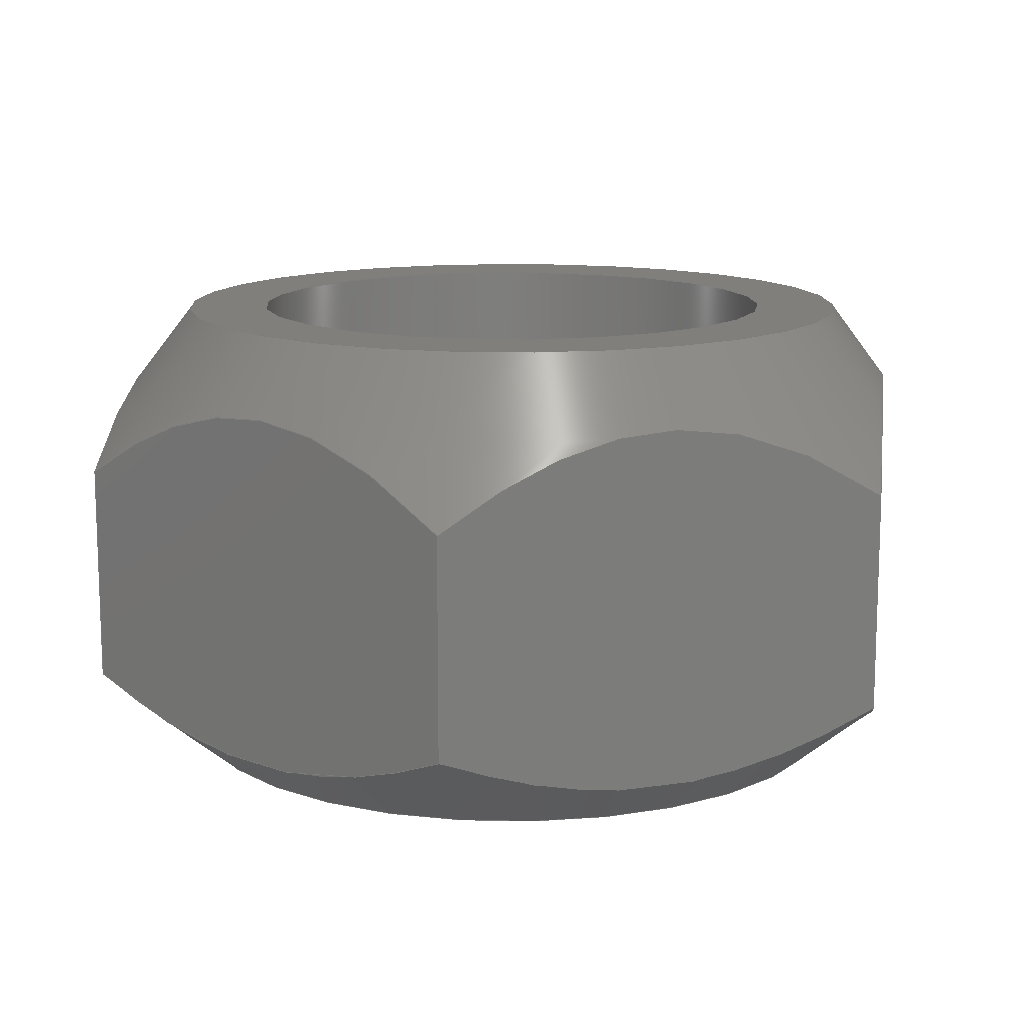
<metadata>
{"format":"step","ext":"stp","renderer":"f3d","projection":"perspective","resolution":1024,"background":"white","views":[{"elev":12.9,"azim":2.1,"up":"+Y"}]}
</metadata>
<code>
ISO-10303-21;
DATA;
#1=MECHANICAL_DESIGN_GEOMETRIC_PRESENTATION_REPRESENTATION('',(#4),#349);
#2=SHAPE_REPRESENTATION_RELATIONSHIP('SRR','None',#359,#3);
#3=ADVANCED_BREP_SHAPE_REPRESENTATION('',(#5),#348);
#4=STYLED_ITEM('',(#368),#5);
#5=MANIFOLD_SOLID_BREP('Body1',#189);
#6=FACE_BOUND('',#51,.T.);
#7=FACE_BOUND('',#53,.T.);
#8=PLANE('',#212);
#9=PLANE('',#213);
#10=PLANE('',#214);
#11=PLANE('',#215);
#12=PLANE('',#216);
#13=PLANE('',#217);
#14=PLANE('',#218);
#15=PLANE('',#219);
#16=(
BOUNDED_CURVE()
B_SPLINE_CURVE(2,(#280,#281,#282),.UNSPECIFIED.,.F.,.F.)
B_SPLINE_CURVE_WITH_KNOTS((3,3),(0.1413,1.388),
 .UNSPECIFIED.)
CURVE()
GEOMETRIC_REPRESENTATION_ITEM()
RATIONAL_B_SPLINE_CURVE((1.041,1.202,1.041))
REPRESENTATION_ITEM('')
);
#17=(
BOUNDED_CURVE()
B_SPLINE_CURVE(2,(#284,#285,#286),.UNSPECIFIED.,.F.,.F.)
B_SPLINE_CURVE_WITH_KNOTS((3,3),(0.1413,1.388),
 .UNSPECIFIED.)
CURVE()
GEOMETRIC_REPRESENTATION_ITEM()
RATIONAL_B_SPLINE_CURVE((1.041,1.202,1.041))
REPRESENTATION_ITEM('')
);
#18=(
BOUNDED_CURVE()
B_SPLINE_CURVE(2,(#288,#289,#290),.UNSPECIFIED.,.F.,.F.)
B_SPLINE_CURVE_WITH_KNOTS((3,3),(0.1413,1.388),
 .UNSPECIFIED.)
CURVE()
GEOMETRIC_REPRESENTATION_ITEM()
RATIONAL_B_SPLINE_CURVE((1.041,1.202,1.041))
REPRESENTATION_ITEM('')
);
#19=(
BOUNDED_CURVE()
B_SPLINE_CURVE(2,(#292,#293,#294),.UNSPECIFIED.,.F.,.F.)
B_SPLINE_CURVE_WITH_KNOTS((3,3),(0.1413,1.388),
 .UNSPECIFIED.)
CURVE()
GEOMETRIC_REPRESENTATION_ITEM()
RATIONAL_B_SPLINE_CURVE((1.041,1.202,1.041))
REPRESENTATION_ITEM('')
);
#20=(
BOUNDED_CURVE()
B_SPLINE_CURVE(2,(#296,#297,#298),.UNSPECIFIED.,.F.,.F.)
B_SPLINE_CURVE_WITH_KNOTS((3,3),(0.1413,1.388),
 .UNSPECIFIED.)
CURVE()
GEOMETRIC_REPRESENTATION_ITEM()
RATIONAL_B_SPLINE_CURVE((1.041,1.202,1.041))
REPRESENTATION_ITEM('')
);
#21=(
BOUNDED_CURVE()
B_SPLINE_CURVE(2,(#299,#300,#301),.UNSPECIFIED.,.F.,.F.)
B_SPLINE_CURVE_WITH_KNOTS((3,3),(0.1413,1.388),
 .UNSPECIFIED.)
CURVE()
GEOMETRIC_REPRESENTATION_ITEM()
RATIONAL_B_SPLINE_CURVE((1.041,1.202,1.041))
REPRESENTATION_ITEM('')
);
#22=(
BOUNDED_CURVE()
B_SPLINE_CURVE(2,(#305,#306,#307),.UNSPECIFIED.,.F.,.F.)
B_SPLINE_CURVE_WITH_KNOTS((3,3),(0.05836,1.211),
 .UNSPECIFIED.)
CURVE()
GEOMETRIC_REPRESENTATION_ITEM()
RATIONAL_B_SPLINE_CURVE((1.017,1.174,1.017))
REPRESENTATION_ITEM('')
);
#23=(
BOUNDED_CURVE()
B_SPLINE_CURVE(2,(#309,#310,#311),.UNSPECIFIED.,.F.,.F.)
B_SPLINE_CURVE_WITH_KNOTS((3,3),(0.05836,1.211),
 .UNSPECIFIED.)
CURVE()
GEOMETRIC_REPRESENTATION_ITEM()
RATIONAL_B_SPLINE_CURVE((1.017,1.174,1.017))
REPRESENTATION_ITEM('')
);
#24=(
BOUNDED_CURVE()
B_SPLINE_CURVE(2,(#313,#314,#315),.UNSPECIFIED.,.F.,.F.)
B_SPLINE_CURVE_WITH_KNOTS((3,3),(0.05836,1.211),
 .UNSPECIFIED.)
CURVE()
GEOMETRIC_REPRESENTATION_ITEM()
RATIONAL_B_SPLINE_CURVE((1.017,1.174,1.017))
REPRESENTATION_ITEM('')
);
#25=(
BOUNDED_CURVE()
B_SPLINE_CURVE(2,(#317,#318,#319),.UNSPECIFIED.,.F.,.F.)
B_SPLINE_CURVE_WITH_KNOTS((3,3),(0.05836,1.211),
 .UNSPECIFIED.)
CURVE()
GEOMETRIC_REPRESENTATION_ITEM()
RATIONAL_B_SPLINE_CURVE((1.017,1.174,1.017))
REPRESENTATION_ITEM('')
);
#26=(
BOUNDED_CURVE()
B_SPLINE_CURVE(2,(#321,#322,#323),.UNSPECIFIED.,.F.,.F.)
B_SPLINE_CURVE_WITH_KNOTS((3,3),(0.05836,1.211),
 .UNSPECIFIED.)
CURVE()
GEOMETRIC_REPRESENTATION_ITEM()
RATIONAL_B_SPLINE_CURVE((1.017,1.174,1.017))
REPRESENTATION_ITEM('')
);
#27=(
BOUNDED_CURVE()
B_SPLINE_CURVE(2,(#324,#325,#326),.UNSPECIFIED.,.F.,.F.)
B_SPLINE_CURVE_WITH_KNOTS((3,3),(0.05836,1.211),
 .UNSPECIFIED.)
CURVE()
GEOMETRIC_REPRESENTATION_ITEM()
RATIONAL_B_SPLINE_CURVE((1.017,1.174,1.017))
REPRESENTATION_ITEM('')
);
#28=CONICAL_SURFACE('',#206,0.3953,0.6512);
#29=CONICAL_SURFACE('',#209,0.3856,0.8684);
#30=FACE_OUTER_BOUND('',#41,.T.);
#31=FACE_OUTER_BOUND('',#42,.T.);
#32=FACE_OUTER_BOUND('',#43,.T.);
#33=FACE_OUTER_BOUND('',#44,.T.);
#34=FACE_OUTER_BOUND('',#45,.T.);
#35=FACE_OUTER_BOUND('',#46,.T.);
#36=FACE_OUTER_BOUND('',#47,.T.);
#37=FACE_OUTER_BOUND('',#48,.T.);
#38=FACE_OUTER_BOUND('',#49,.T.);
#39=FACE_OUTER_BOUND('',#50,.T.);
#40=FACE_OUTER_BOUND('',#52,.T.);
#41=EDGE_LOOP('',(#123,#124,#125,#126));
#42=EDGE_LOOP('',(#127,#128,#129,#130,#131,#132,#133,#134,#135,#136));
#43=EDGE_LOOP('',(#137,#138,#139,#140,#141,#142,#143,#144,#145,#146));
#44=EDGE_LOOP('',(#147,#148,#149,#150));
#45=EDGE_LOOP('',(#151,#152,#153,#154));
#46=EDGE_LOOP('',(#155,#156,#157,#158));
#47=EDGE_LOOP('',(#159,#160,#161,#162));
#48=EDGE_LOOP('',(#163,#164,#165,#166));
#49=EDGE_LOOP('',(#167,#168,#169,#170));
#50=EDGE_LOOP('',(#171,#172));
#51=EDGE_LOOP('',(#173));
#52=EDGE_LOOP('',(#174,#175));
#53=EDGE_LOOP('',(#176));
#54=LINE('',#270,#63);
#55=LINE('',#278,#64);
#56=LINE('',#328,#65);
#57=LINE('',#333,#66);
#58=LINE('',#334,#67);
#59=LINE('',#336,#68);
#60=LINE('',#338,#69);
#61=LINE('',#340,#70);
#62=LINE('',#342,#71);
#63=VECTOR('',#226,0.25);
#64=VECTOR('',#235,0.3953);
#65=VECTOR('',#238,0.3856);
#66=VECTOR('',#245,0.3937);
#67=VECTOR('',#246,0.3937);
#68=VECTOR('',#249,0.3937);
#69=VECTOR('',#252,0.3937);
#70=VECTOR('',#255,0.3937);
#71=VECTOR('',#258,0.3937);
#72=CIRCLE('',#204,0.25);
#73=CIRCLE('',#205,0.25);
#74=CIRCLE('',#207,0.3248);
#75=CIRCLE('',#208,0.3248);
#76=CIRCLE('',#210,0.3248);
#77=CIRCLE('',#211,0.3248);
#78=VERTEX_POINT('',#267);
#79=VERTEX_POINT('',#269);
#80=VERTEX_POINT('',#273);
#81=VERTEX_POINT('',#274);
#82=VERTEX_POINT('',#277);
#83=VERTEX_POINT('',#279);
#84=VERTEX_POINT('',#283);
#85=VERTEX_POINT('',#287);
#86=VERTEX_POINT('',#291);
#87=VERTEX_POINT('',#295);
#88=VERTEX_POINT('',#303);
#89=VERTEX_POINT('',#304);
#90=VERTEX_POINT('',#308);
#91=VERTEX_POINT('',#312);
#92=VERTEX_POINT('',#316);
#93=VERTEX_POINT('',#320);
#94=VERTEX_POINT('',#327);
#95=VERTEX_POINT('',#329);
#96=EDGE_CURVE('',#78,#78,#72,.T.);
#97=EDGE_CURVE('',#78,#79,#54,.T.);
#98=EDGE_CURVE('',#79,#79,#73,.T.);
#99=EDGE_CURVE('',#80,#81,#74,.T.);
#100=EDGE_CURVE('',#81,#80,#75,.T.);
#101=EDGE_CURVE('',#81,#82,#55,.T.);
#102=EDGE_CURVE('',#83,#82,#16,.T.);
#103=EDGE_CURVE('',#84,#83,#17,.T.);
#104=EDGE_CURVE('',#85,#84,#18,.T.);
#105=EDGE_CURVE('',#86,#85,#19,.T.);
#106=EDGE_CURVE('',#87,#86,#20,.T.);
#107=EDGE_CURVE('',#82,#87,#21,.T.);
#108=EDGE_CURVE('',#88,#89,#22,.T.);
#109=EDGE_CURVE('',#90,#88,#23,.T.);
#110=EDGE_CURVE('',#91,#90,#24,.T.);
#111=EDGE_CURVE('',#92,#91,#25,.T.);
#112=EDGE_CURVE('',#93,#92,#26,.T.);
#113=EDGE_CURVE('',#89,#93,#27,.T.);
#114=EDGE_CURVE('',#89,#94,#56,.T.);
#115=EDGE_CURVE('',#95,#94,#76,.T.);
#116=EDGE_CURVE('',#94,#95,#77,.T.);
#117=EDGE_CURVE('',#93,#83,#57,.T.);
#118=EDGE_CURVE('',#92,#84,#58,.T.);
#119=EDGE_CURVE('',#91,#85,#59,.T.);
#120=EDGE_CURVE('',#89,#82,#60,.T.);
#121=EDGE_CURVE('',#88,#87,#61,.T.);
#122=EDGE_CURVE('',#90,#86,#62,.T.);
#123=ORIENTED_EDGE('',*,*,#96,.F.);
#124=ORIENTED_EDGE('',*,*,#97,.T.);
#125=ORIENTED_EDGE('',*,*,#98,.F.);
#126=ORIENTED_EDGE('',*,*,#97,.F.);
#127=ORIENTED_EDGE('',*,*,#99,.F.);
#128=ORIENTED_EDGE('',*,*,#100,.F.);
#129=ORIENTED_EDGE('',*,*,#101,.T.);
#130=ORIENTED_EDGE('',*,*,#102,.F.);
#131=ORIENTED_EDGE('',*,*,#103,.F.);
#132=ORIENTED_EDGE('',*,*,#104,.F.);
#133=ORIENTED_EDGE('',*,*,#105,.F.);
#134=ORIENTED_EDGE('',*,*,#106,.F.);
#135=ORIENTED_EDGE('',*,*,#107,.F.);
#136=ORIENTED_EDGE('',*,*,#101,.F.);
#137=ORIENTED_EDGE('',*,*,#108,.F.);
#138=ORIENTED_EDGE('',*,*,#109,.F.);
#139=ORIENTED_EDGE('',*,*,#110,.F.);
#140=ORIENTED_EDGE('',*,*,#111,.F.);
#141=ORIENTED_EDGE('',*,*,#112,.F.);
#142=ORIENTED_EDGE('',*,*,#113,.F.);
#143=ORIENTED_EDGE('',*,*,#114,.T.);
#144=ORIENTED_EDGE('',*,*,#115,.F.);
#145=ORIENTED_EDGE('',*,*,#116,.F.);
#146=ORIENTED_EDGE('',*,*,#114,.F.);
#147=ORIENTED_EDGE('',*,*,#103,.T.);
#148=ORIENTED_EDGE('',*,*,#117,.F.);
#149=ORIENTED_EDGE('',*,*,#112,.T.);
#150=ORIENTED_EDGE('',*,*,#118,.T.);
#151=ORIENTED_EDGE('',*,*,#104,.T.);
#152=ORIENTED_EDGE('',*,*,#118,.F.);
#153=ORIENTED_EDGE('',*,*,#111,.T.);
#154=ORIENTED_EDGE('',*,*,#119,.T.);
#155=ORIENTED_EDGE('',*,*,#102,.T.);
#156=ORIENTED_EDGE('',*,*,#120,.F.);
#157=ORIENTED_EDGE('',*,*,#113,.T.);
#158=ORIENTED_EDGE('',*,*,#117,.T.);
#159=ORIENTED_EDGE('',*,*,#107,.T.);
#160=ORIENTED_EDGE('',*,*,#121,.F.);
#161=ORIENTED_EDGE('',*,*,#108,.T.);
#162=ORIENTED_EDGE('',*,*,#120,.T.);
#163=ORIENTED_EDGE('',*,*,#106,.T.);
#164=ORIENTED_EDGE('',*,*,#122,.F.);
#165=ORIENTED_EDGE('',*,*,#109,.T.);
#166=ORIENTED_EDGE('',*,*,#121,.T.);
#167=ORIENTED_EDGE('',*,*,#105,.T.);
#168=ORIENTED_EDGE('',*,*,#119,.F.);
#169=ORIENTED_EDGE('',*,*,#110,.T.);
#170=ORIENTED_EDGE('',*,*,#122,.T.);
#171=ORIENTED_EDGE('',*,*,#99,.T.);
#172=ORIENTED_EDGE('',*,*,#100,.T.);
#173=ORIENTED_EDGE('',*,*,#96,.T.);
#174=ORIENTED_EDGE('',*,*,#115,.T.);
#175=ORIENTED_EDGE('',*,*,#116,.T.);
#176=ORIENTED_EDGE('',*,*,#98,.T.);
#177=CYLINDRICAL_SURFACE('',#203,0.25);
#178=ADVANCED_FACE('',(#30),#177,.F.);
#179=ADVANCED_FACE('',(#31),#28,.T.);
#180=ADVANCED_FACE('',(#32),#29,.T.);
#181=ADVANCED_FACE('',(#33),#8,.T.);
#182=ADVANCED_FACE('',(#34),#9,.T.);
#183=ADVANCED_FACE('',(#35),#10,.T.);
#184=ADVANCED_FACE('',(#36),#11,.T.);
#185=ADVANCED_FACE('',(#37),#12,.T.);
#186=ADVANCED_FACE('',(#38),#13,.T.);
#187=ADVANCED_FACE('',(#39,#6),#14,.T.);
#188=ADVANCED_FACE('',(#40,#7),#15,.F.);
#189=CLOSED_SHELL('',(#178,#179,#180,#181,#182,#183,#184,#185,#186,#187,
#188));
#190=DERIVED_UNIT_ELEMENT(#192,1);
#191=DERIVED_UNIT_ELEMENT(#353,3);
#192=(
MASS_UNIT()
NAMED_UNIT(*)
SI_UNIT(.KILO.,.GRAM.)
);
#193=DERIVED_UNIT((#190,#191));
#194=MEASURE_REPRESENTATION_ITEM('density measure',
POSITIVE_RATIO_MEASURE(7850),#193);
#195=PROPERTY_DEFINITION_REPRESENTATION(#200,#197);
#196=PROPERTY_DEFINITION_REPRESENTATION(#201,#198);
#197=REPRESENTATION('material name',(#199),#348);
#198=REPRESENTATION('density',(#194),#348);
#199=DESCRIPTIVE_REPRESENTATION_ITEM('Steel','Steel');
#200=PROPERTY_DEFINITION('material property','material name',#361);
#201=PROPERTY_DEFINITION('material property','density of part',#361);
#202=AXIS2_PLACEMENT_3D('placement',#265,#220,#221);
#203=AXIS2_PLACEMENT_3D('',#266,#222,#223);
#204=AXIS2_PLACEMENT_3D('',#268,#224,#225);
#205=AXIS2_PLACEMENT_3D('',#271,#227,#228);
#206=AXIS2_PLACEMENT_3D('',#272,#229,#230);
#207=AXIS2_PLACEMENT_3D('',#275,#231,#232);
#208=AXIS2_PLACEMENT_3D('',#276,#233,#234);
#209=AXIS2_PLACEMENT_3D('',#302,#236,#237);
#210=AXIS2_PLACEMENT_3D('',#330,#239,#240);
#211=AXIS2_PLACEMENT_3D('',#331,#241,#242);
#212=AXIS2_PLACEMENT_3D('',#332,#243,#244);
#213=AXIS2_PLACEMENT_3D('',#335,#247,#248);
#214=AXIS2_PLACEMENT_3D('',#337,#250,#251);
#215=AXIS2_PLACEMENT_3D('',#339,#253,#254);
#216=AXIS2_PLACEMENT_3D('',#341,#256,#257);
#217=AXIS2_PLACEMENT_3D('',#343,#259,#260);
#218=AXIS2_PLACEMENT_3D('',#344,#261,#262);
#219=AXIS2_PLACEMENT_3D('',#345,#263,#264);
#220=DIRECTION('axis',(0,0,1));
#221=DIRECTION('refdir',(1,0,0));
#222=DIRECTION('center_axis',(0,-1,0));
#223=DIRECTION('ref_axis',(-1,0,0));
#224=DIRECTION('center_axis',(0,-1,0));
#225=DIRECTION('ref_axis',(-1,0,0));
#226=DIRECTION('',(0,-1,0));
#227=DIRECTION('center_axis',(0,1,0));
#228=DIRECTION('ref_axis',(-1,0,0));
#229=DIRECTION('center_axis',(1.643e-13,-1,1.209e-13));
#230=DIRECTION('ref_axis',(0.8055,2.039e-13,0.5926));
#231=DIRECTION('center_axis',(0,1,0));
#232=DIRECTION('ref_axis',(0.8055,2.039e-13,0.5926));
#233=DIRECTION('center_axis',(0,1,0));
#234=DIRECTION('ref_axis',(0.8055,2.039e-13,0.5926));
#235=DIRECTION('',(-0.4883,-0.7953,-0.3592));
#236=DIRECTION('center_axis',(-1.643e-13,1,-1.209e-13));
#237=DIRECTION('ref_axis',(0.8055,2.04e-13,0.5926));
#238=DIRECTION('',(0.6149,-0.646,0.4523));
#239=DIRECTION('center_axis',(0,-1,0));
#240=DIRECTION('ref_axis',(0.8055,2.04e-13,0.5926));
#241=DIRECTION('center_axis',(0,-1,0));
#242=DIRECTION('ref_axis',(0.8055,2.04e-13,0.5926));
#243=DIRECTION('center_axis',(-0.5926,0,0.8055));
#244=DIRECTION('ref_axis',(0.8055,0,0.5926));
#245=DIRECTION('',(0,1,0));
#246=DIRECTION('',(0,1,0));
#247=DIRECTION('center_axis',(0.4013,0,0.9159));
#248=DIRECTION('ref_axis',(0.9159,0,-0.4013));
#249=DIRECTION('',(0,1,0));
#250=DIRECTION('center_axis',(-0.9939,0,-0.1104));
#251=DIRECTION('ref_axis',(-0.1104,0,0.9939));
#252=DIRECTION('',(0,1,0));
#253=DIRECTION('center_axis',(-0.4013,0,-0.9159));
#254=DIRECTION('ref_axis',(-0.9159,0,0.4013));
#255=DIRECTION('',(0,1,0));
#256=DIRECTION('center_axis',(0.5926,0,-0.8055));
#257=DIRECTION('ref_axis',(-0.8055,0,-0.5926));
#258=DIRECTION('',(0,1,0));
#259=DIRECTION('center_axis',(0.9939,0,0.1104));
#260=DIRECTION('ref_axis',(0.1104,0,-0.9939));
#261=DIRECTION('center_axis',(0,1,0));
#262=DIRECTION('ref_axis',(0,0,1));
#263=DIRECTION('center_axis',(0,1,0));
#264=DIRECTION('ref_axis',(1,0,0));
#265=CARTESIAN_POINT('',(0,0,0));
#266=CARTESIAN_POINT('Origin',(0,0.4375,0));
#267=CARTESIAN_POINT('',(0.25,0.4375,-3.062e-17));
#268=CARTESIAN_POINT('Origin',(0,0.4375,0));
#269=CARTESIAN_POINT('',(0.25,0,-3.062e-17));
#270=CARTESIAN_POINT('',(0.25,0.4375,3.062e-17));
#271=CARTESIAN_POINT('Origin',(0,0,0));
#272=CARTESIAN_POINT('Origin',(1.892e-14,0.3449,1.39e-14));
#273=CARTESIAN_POINT('',(0.2616,0.4375,0.1924));
#274=CARTESIAN_POINT('',(-0.2616,0.4375,-0.1924));
#275=CARTESIAN_POINT('Origin',(3.715e-15,0.4375,2.709e-15));
#276=CARTESIAN_POINT('Origin',(3.715e-15,0.4375,2.709e-15));
#277=CARTESIAN_POINT('',(-0.3488,0.2955,-0.2566));
#278=CARTESIAN_POINT('',(-0.3184,0.3449,-0.2342));
#279=CARTESIAN_POINT('',(-0.3966,0.2955,0.1738));
#280=CARTESIAN_POINT('Ctrl Pts',(-0.3966,0.2955,0.1738));
#281=CARTESIAN_POINT('Ctrl Pts',(-0.3727,0.4375,-0.04141));
#282=CARTESIAN_POINT('Ctrl Pts',(-0.3488,0.2955,-0.2566));
#283=CARTESIAN_POINT('',(-0.04782,0.2955,0.4304));
#284=CARTESIAN_POINT('Ctrl Pts',(-0.04782,0.2955,
0.4304));
#285=CARTESIAN_POINT('Ctrl Pts',(-0.2222,0.4375,0.3021));
#286=CARTESIAN_POINT('Ctrl Pts',(-0.3966,0.2955,0.1738));
#287=CARTESIAN_POINT('',(0.3488,0.2955,0.2566));
#288=CARTESIAN_POINT('Ctrl Pts',(0.3488,0.2955,0.2566));
#289=CARTESIAN_POINT('Ctrl Pts',(0.1505,0.4375,0.3435));
#290=CARTESIAN_POINT('Ctrl Pts',(-0.04782,0.2955,
0.4304));
#291=CARTESIAN_POINT('',(0.3966,0.2955,-0.1738));
#292=CARTESIAN_POINT('Ctrl Pts',(0.3966,0.2955,-0.1738));
#293=CARTESIAN_POINT('Ctrl Pts',(0.3727,0.4375,0.04141));
#294=CARTESIAN_POINT('Ctrl Pts',(0.3488,0.2955,0.2566));
#295=CARTESIAN_POINT('',(0.04782,0.2955,-0.4304));
#296=CARTESIAN_POINT('Ctrl Pts',(0.04782,0.2955,-0.4304));
#297=CARTESIAN_POINT('Ctrl Pts',(0.2222,0.4375,-0.3021));
#298=CARTESIAN_POINT('Ctrl Pts',(0.3966,0.2955,-0.1738));
#299=CARTESIAN_POINT('Ctrl Pts',(-0.3488,0.2955,-0.2566));
#300=CARTESIAN_POINT('Ctrl Pts',(-0.1505,0.4375,-0.3435));
#301=CARTESIAN_POINT('Ctrl Pts',(0.04782,0.2955,-0.4304));
#302=CARTESIAN_POINT('Origin',(6.713e-14,0.05153,
4.936e-14));
#303=CARTESIAN_POINT('',(0.04782,0.09162,-0.4304));
#304=CARTESIAN_POINT('',(-0.3488,0.09162,-0.2566));
#305=CARTESIAN_POINT('Ctrl Pts',(0.04782,0.09162,
-0.4304));
#306=CARTESIAN_POINT('Ctrl Pts',(-0.1505,1.947e-14,
-0.3435));
#307=CARTESIAN_POINT('Ctrl Pts',(-0.3488,0.09162,
-0.2566));
#308=CARTESIAN_POINT('',(0.3966,0.09162,-0.1738));
#309=CARTESIAN_POINT('Ctrl Pts',(0.3966,0.09162,-0.1738));
#310=CARTESIAN_POINT('Ctrl Pts',(0.2222,1.356e-14,
-0.3021));
#311=CARTESIAN_POINT('Ctrl Pts',(0.04782,0.09162,
-0.4304));
#312=CARTESIAN_POINT('',(0.3488,0.09162,0.2566));
#313=CARTESIAN_POINT('Ctrl Pts',(0.3488,0.09162,0.2566));
#314=CARTESIAN_POINT('Ctrl Pts',(0.3727,6.622e-15,
0.04141));
#315=CARTESIAN_POINT('Ctrl Pts',(0.3966,0.09162,-0.1738));
#316=CARTESIAN_POINT('',(-0.04782,0.09162,0.4304));
#317=CARTESIAN_POINT('Ctrl Pts',(-0.04782,0.09162,
0.4304));
#318=CARTESIAN_POINT('Ctrl Pts',(0.1505,6.698e-15,
0.3435));
#319=CARTESIAN_POINT('Ctrl Pts',(0.3488,0.09162,0.2566));
#320=CARTESIAN_POINT('',(-0.3966,0.09162,0.1738));
#321=CARTESIAN_POINT('Ctrl Pts',(-0.3966,0.09162,
0.1738));
#322=CARTESIAN_POINT('Ctrl Pts',(-0.2222,1.405e-14,
0.3021));
#323=CARTESIAN_POINT('Ctrl Pts',(-0.04782,0.09162,
0.4304));
#324=CARTESIAN_POINT('Ctrl Pts',(-0.3488,0.09162,
-0.2566));
#325=CARTESIAN_POINT('Ctrl Pts',(-0.3727,1.449e-14,
-0.04141));
#326=CARTESIAN_POINT('Ctrl Pts',(-0.3966,0.09162,
0.1738));
#327=CARTESIAN_POINT('',(-0.2616,-6.625e-14,-0.1924));
#328=CARTESIAN_POINT('',(-0.3106,0.05153,-0.2285));
#329=CARTESIAN_POINT('',(0.2616,0,0.1924));
#330=CARTESIAN_POINT('Origin',(7.56e-14,0,5.559e-14));
#331=CARTESIAN_POINT('Origin',(7.56e-14,0,5.559e-14));
#332=CARTESIAN_POINT('Origin',(-0.3966,0,0.1738));
#333=CARTESIAN_POINT('',(-0.3966,0,0.1738));
#334=CARTESIAN_POINT('',(-0.04782,0,0.4304));
#335=CARTESIAN_POINT('Origin',(-0.04782,0,0.4304));
#336=CARTESIAN_POINT('',(0.3488,0,0.2566));
#337=CARTESIAN_POINT('Origin',(-0.3488,0,-0.2566));
#338=CARTESIAN_POINT('',(-0.3488,0,-0.2566));
#339=CARTESIAN_POINT('Origin',(0.04782,0,-0.4304));
#340=CARTESIAN_POINT('',(0.04782,0,-0.4304));
#341=CARTESIAN_POINT('Origin',(0.3966,0,-0.1738));
#342=CARTESIAN_POINT('',(0.3966,0,-0.1738));
#343=CARTESIAN_POINT('Origin',(0.3488,0,0.2566));
#344=CARTESIAN_POINT('Origin',(1.486e-15,0.4375,-3.235e-15));
#345=CARTESIAN_POINT('Origin',(1.486e-15,0,-3.235e-15));
#346=UNCERTAINTY_MEASURE_WITH_UNIT(LENGTH_MEASURE(0.0003937),
#351,'DISTANCE_ACCURACY_VALUE',
'Maximum model space distance between geometric entities at asserted c
onnectivities');
#347=UNCERTAINTY_MEASURE_WITH_UNIT(LENGTH_MEASURE(0.0003937),
#351,'DISTANCE_ACCURACY_VALUE',
'Maximum model space distance between geometric entities at asserted c
onnectivities');
#348=(
GEOMETRIC_REPRESENTATION_CONTEXT(3)
GLOBAL_UNCERTAINTY_ASSIGNED_CONTEXT((#346))
GLOBAL_UNIT_ASSIGNED_CONTEXT((#351,#356,#355))
REPRESENTATION_CONTEXT('','3D')
);
#349=(
GEOMETRIC_REPRESENTATION_CONTEXT(3)
GLOBAL_UNCERTAINTY_ASSIGNED_CONTEXT((#347))
GLOBAL_UNIT_ASSIGNED_CONTEXT((#351,#356,#355))
REPRESENTATION_CONTEXT('','3D')
);
#350=DIMENSIONAL_EXPONENTS(1,0,0,0,0,0,0);
#351=(
CONVERSION_BASED_UNIT('inch',#354)
LENGTH_UNIT()
NAMED_UNIT(#350)
);
#352=(
LENGTH_UNIT()
NAMED_UNIT(*)
SI_UNIT(.MILLI.,.METRE.)
);
#353=(
LENGTH_UNIT()
NAMED_UNIT(*)
SI_UNIT($,.METRE.)
);
#354=LENGTH_MEASURE_WITH_UNIT(LENGTH_MEASURE(25.4),#352);
#355=(
NAMED_UNIT(*)
SI_UNIT($,.STERADIAN.)
SOLID_ANGLE_UNIT()
);
#356=(
NAMED_UNIT(*)
PLANE_ANGLE_UNIT()
SI_UNIT($,.RADIAN.)
);
#357=SHAPE_DEFINITION_REPRESENTATION(#358,#359);
#358=PRODUCT_DEFINITION_SHAPE('',$,#361);
#359=SHAPE_REPRESENTATION('',(#202),#348);
#360=PRODUCT_DEFINITION_CONTEXT('part definition',#365,'design');
#361=PRODUCT_DEFINITION('(Unsaved)','(Unsaved)',#362,#360);
#362=PRODUCT_DEFINITION_FORMATION('',$,#367);
#363=PRODUCT_RELATED_PRODUCT_CATEGORY('(Unsaved)','(Unsaved)',(#367));
#364=APPLICATION_PROTOCOL_DEFINITION('international standard',
'automotive_design',2009,#365);
#365=APPLICATION_CONTEXT(
'Core Data for Automotive Mechanical Design Process');
#366=PRODUCT_CONTEXT('part definition',#365,'mechanical');
#367=PRODUCT('(Unsaved)','(Unsaved)',$,(#366));
#368=PRESENTATION_STYLE_ASSIGNMENT((#369));
#369=SURFACE_STYLE_USAGE(.BOTH.,#370);
#370=SURFACE_SIDE_STYLE('',(#371));
#371=SURFACE_STYLE_FILL_AREA(#372);
#372=FILL_AREA_STYLE('Steel - Satin',(#373));
#373=FILL_AREA_STYLE_COLOUR('Steel - Satin',#374);
#374=COLOUR_RGB('Steel - Satin',0.6275,0.6275,0.6275);
ENDSEC;
END-ISO-10303-21;

</code>
